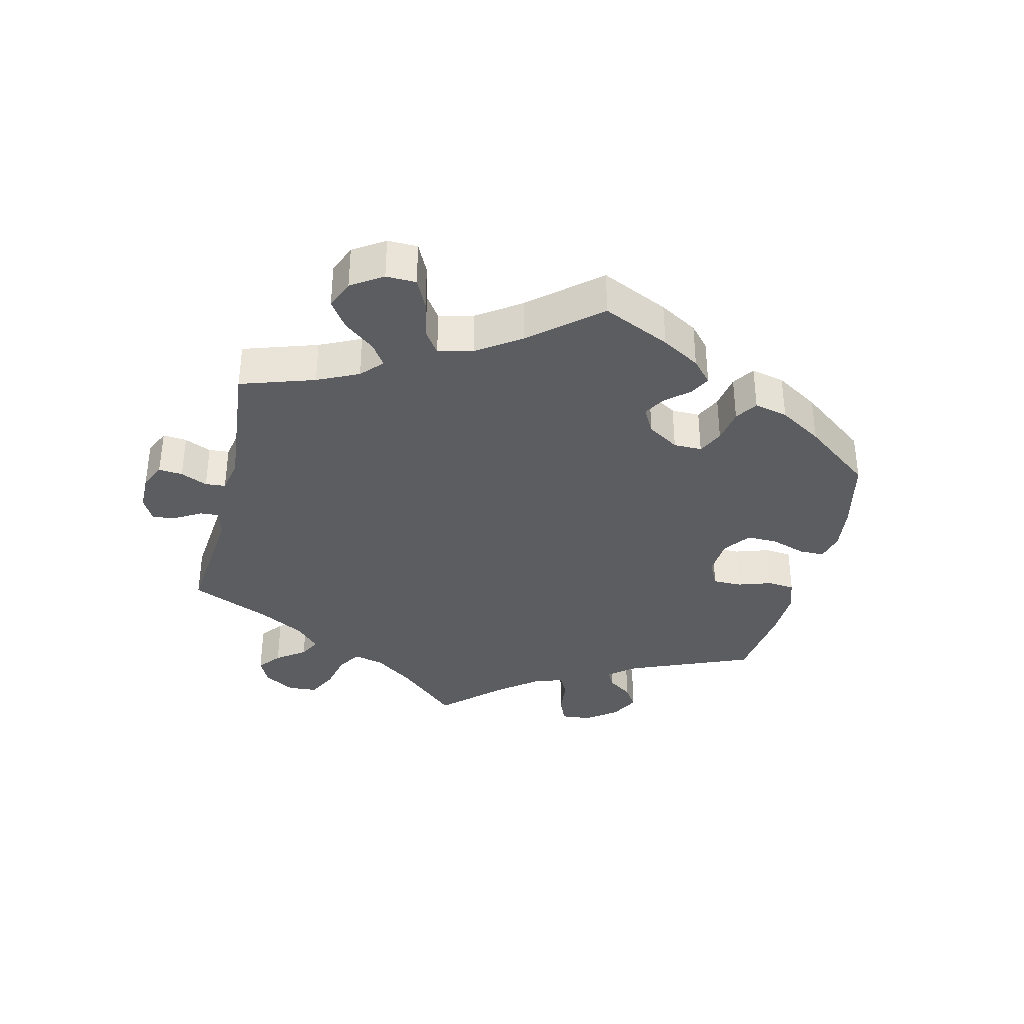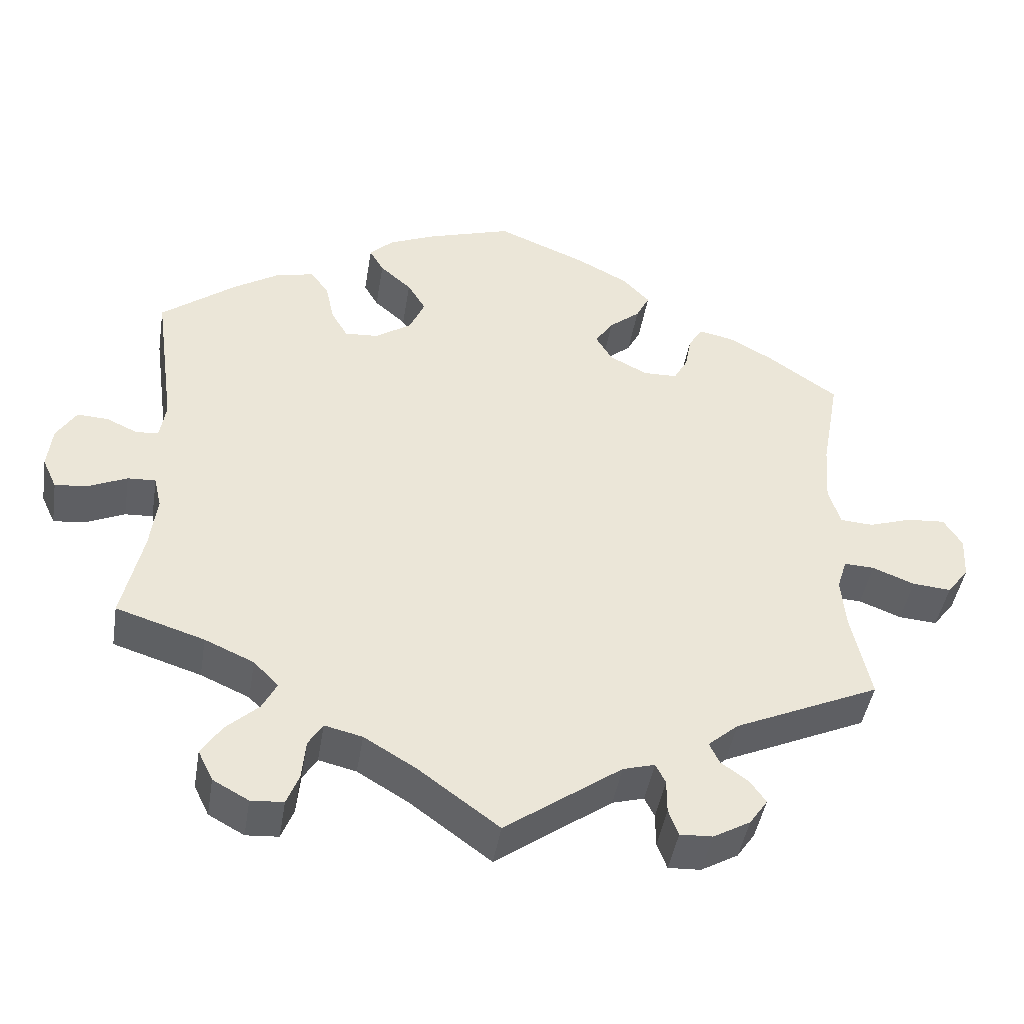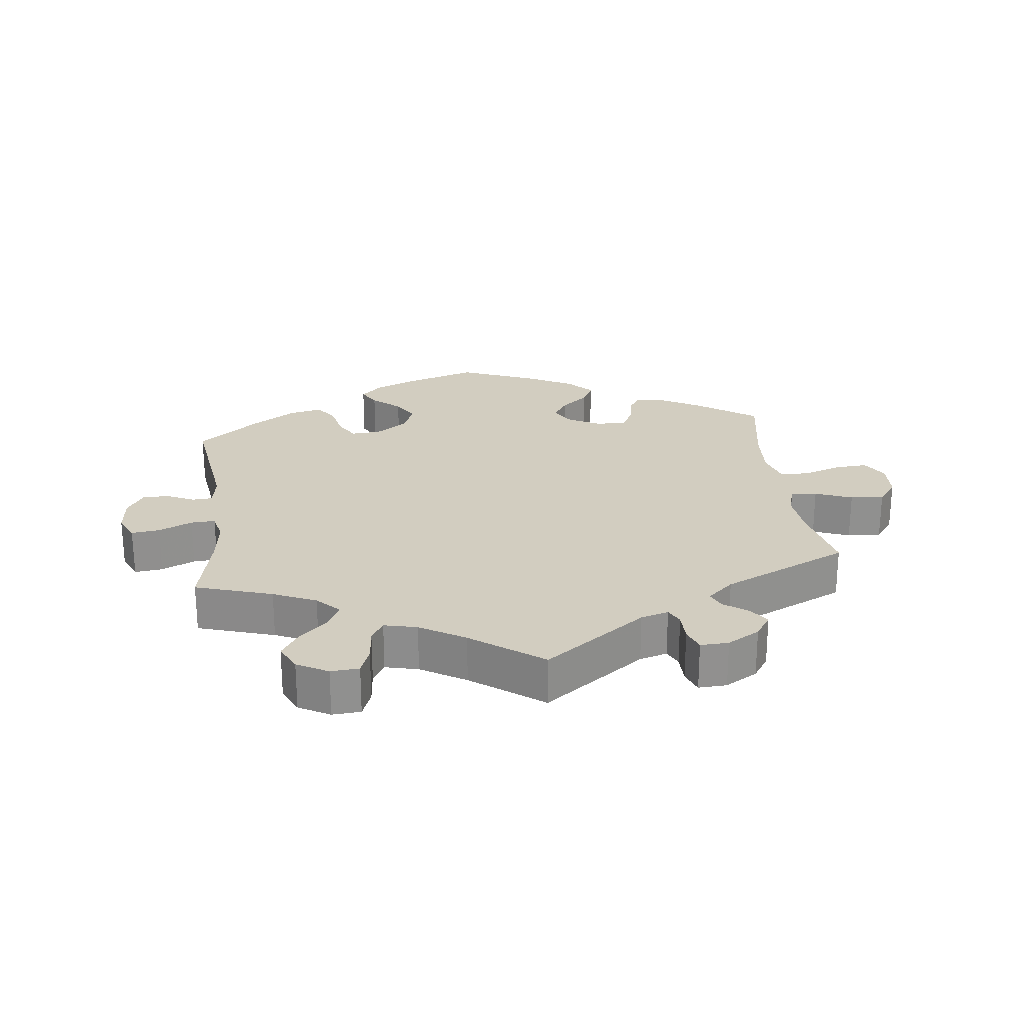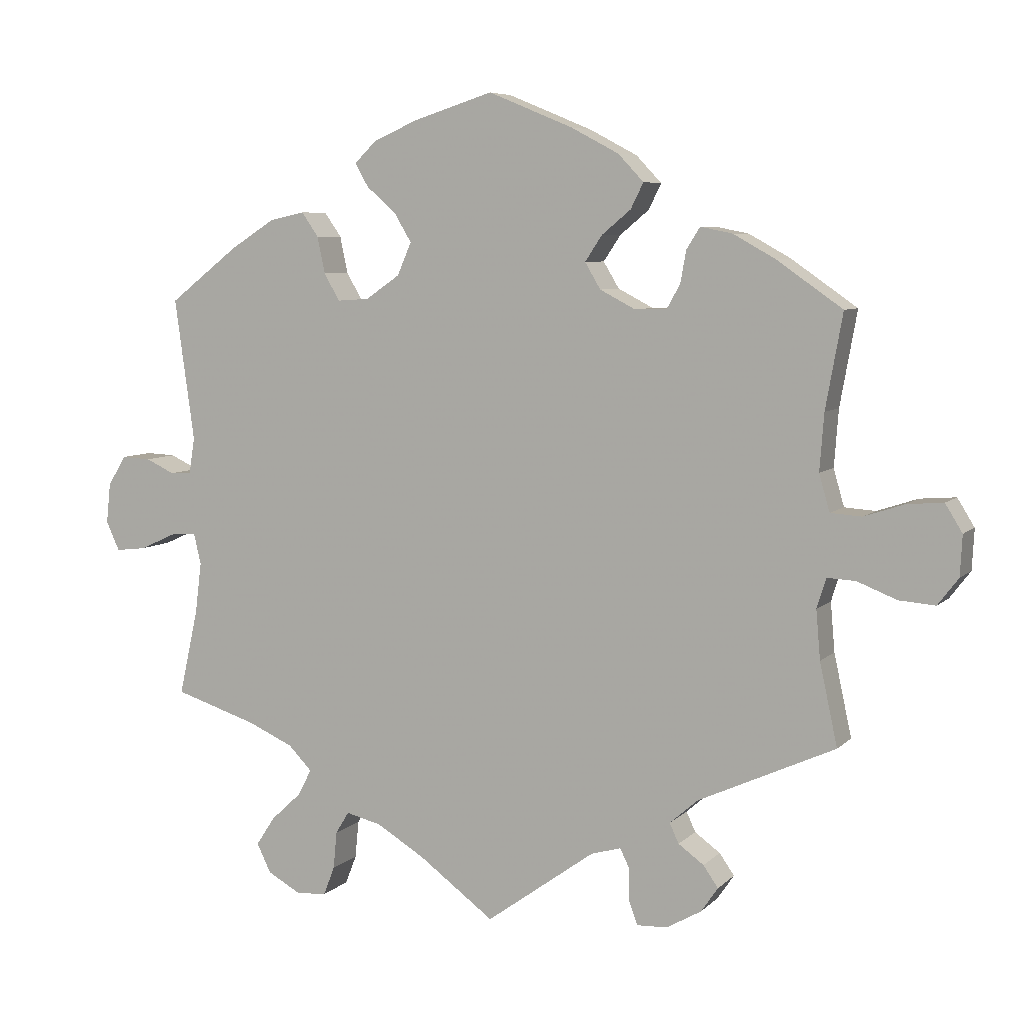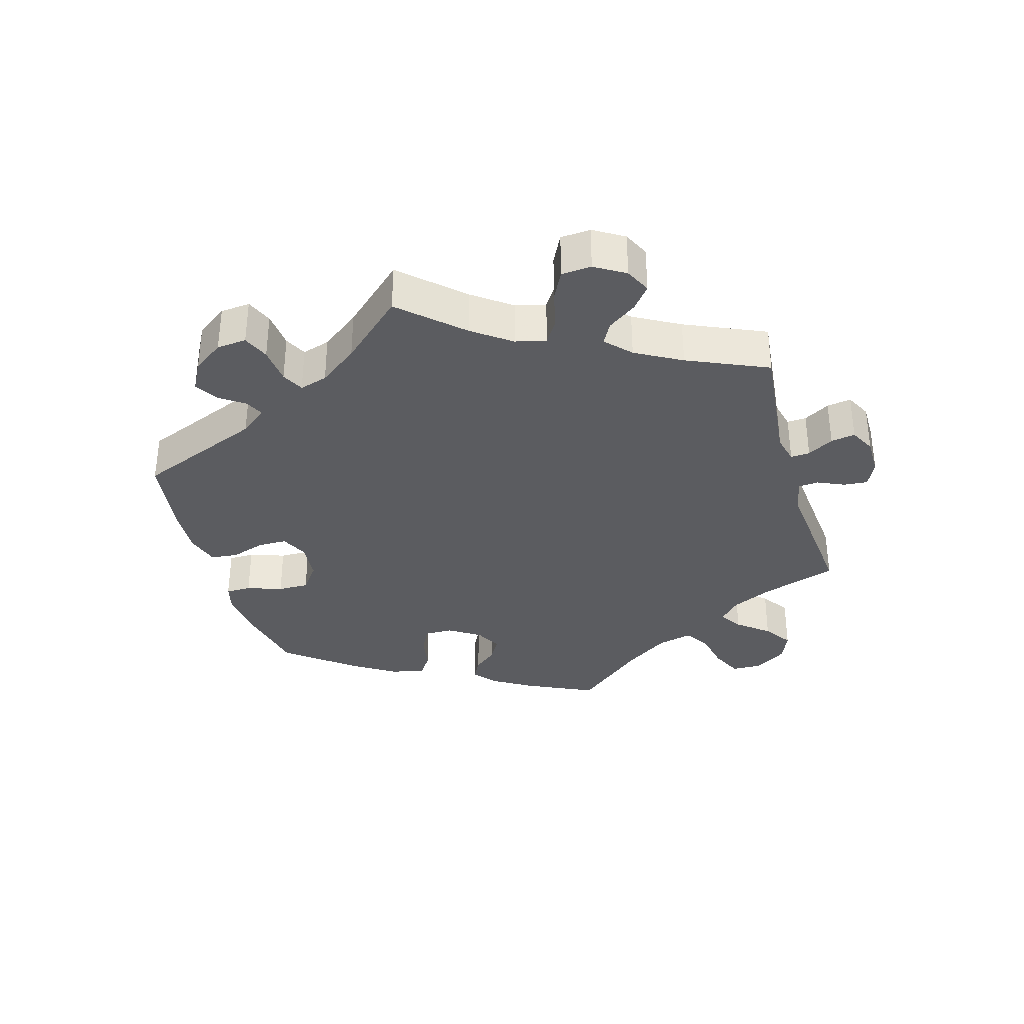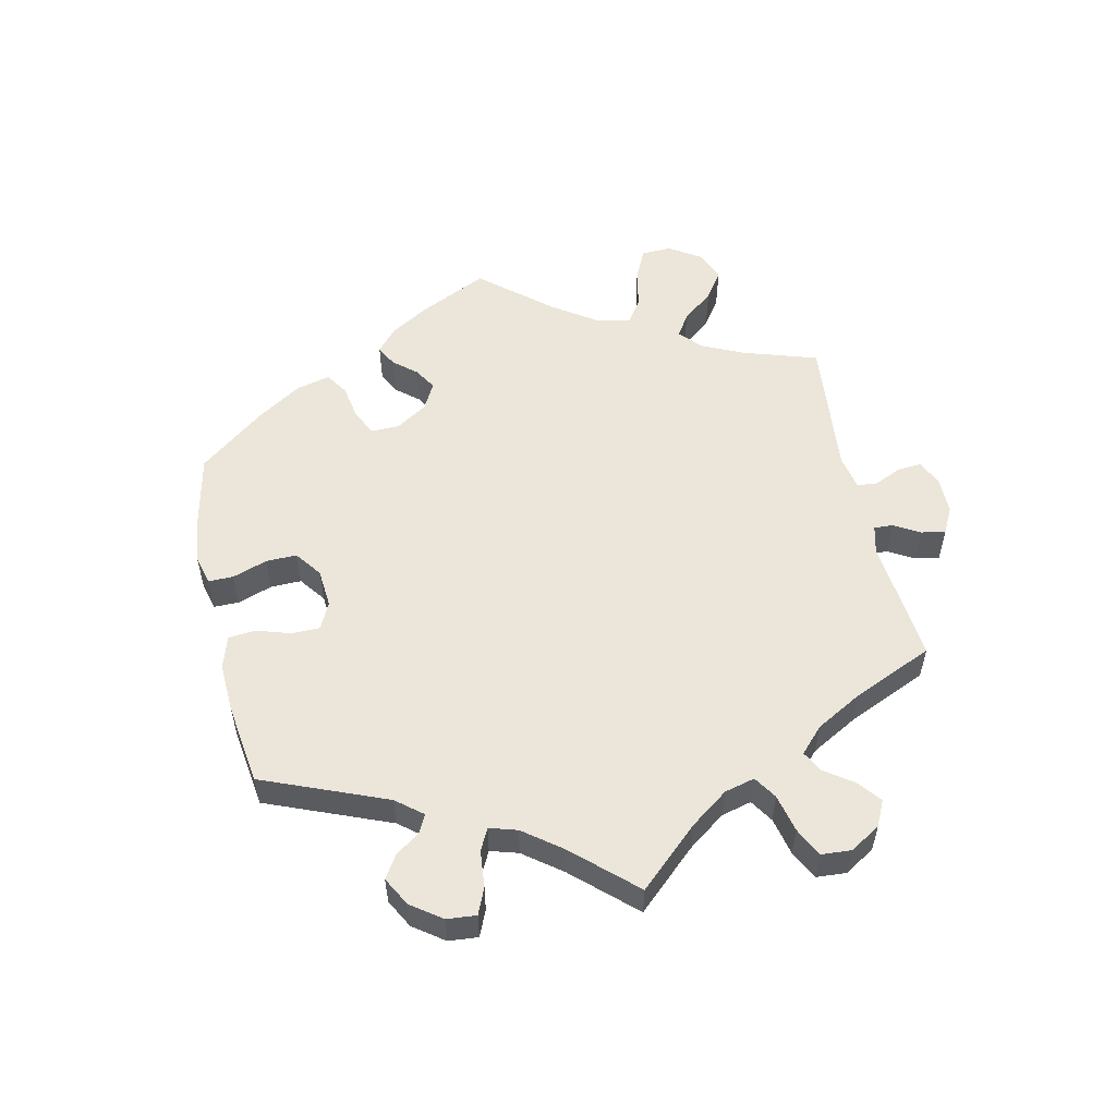
<metadata>
{"format":"obj","ext":"obj","renderer":"f3d","projection":"perspective","resolution":1024,"background":"white","views":[{"elev":-36.0,"azim":-73.3,"up":"+Y"},{"elev":-44.6,"azim":170.8,"up":"+Z"},{"elev":24.7,"azim":173.1,"up":"+Y"},{"elev":6.6,"azim":-156.7,"up":"+Z"},{"elev":-34.8,"azim":136.0,"up":"+Y"},{"elev":55.1,"azim":107.5,"up":"+Y"}]}
</metadata>
<code>
v 0.11 0.07 0.543
v 0.173 0.07 0.516
v 0.205 0.07 0.485
v 0.186 0.07 0.452
v 0.144 0.07 0.415
v 0.12 0.07 0.375
v 0.14 0.07 0.329
v 0.188 0.07 0.296
v 0.233 0.07 0.293
v 0.255 0.07 0.331
v 0.266 0.07 0.383
v 0.29 0.07 0.417
v 0.34 0.07 0.406
v 0.403 0.07 0.366
v 0.501 0.07 0.29
v 0.473 0.07 0.089
v 0.481 0.07 0.039
v 0.511 0.07 0.037
v 0.552 0.07 0.056
v 0.593 0.07 0.058
v 0.619 0.07 0.016
v 0.625 0.07 -0.041
v 0.606 0.07 -0.082
v 0.563 0.07 -0.077
v 0.512 0.07 -0.054
v 0.475 0.07 -0.052
v 0.465 0.07 -0.095
v 0.474 0.07 -0.167
v 0.501 0.07 -0.289
v 0.384 0.07 -0.326
v 0.319 0.07 -0.355
v 0.286 0.07 -0.389
v 0.305 0.07 -0.426
v 0.348 0.07 -0.466
v 0.375 0.07 -0.507
v 0.355 0.07 -0.548
v 0.308 0.07 -0.574
v 0.265 0.07 -0.571
v 0.249 0.07 -0.53
v 0.244 0.07 -0.477
v 0.225 0.07 -0.446
v 0.175 0.07 -0.458
v 0.107 0.07 -0.499
v 0 0.07 -0.578
v -0.154 0.07 -0.467
v -0.196 0.07 -0.455
v -0.209 0.07 -0.481
v -0.209 0.07 -0.526
v -0.222 0.07 -0.561
v -0.265 0.07 -0.559
v -0.314 0.07 -0.531
v -0.338 0.07 -0.496
v -0.317 0.07 -0.466
v -0.281 0.07 -0.44
v -0.268 0.07 -0.412
v -0.308 0.07 -0.377
v -0.501 0.07 -0.289
v -0.476 0.07 -0.173
v -0.47 0.07 -0.104
v -0.483 0.07 -0.062
v -0.523 0.07 -0.064
v -0.579 0.07 -0.086
v -0.63 0.07 -0.09
v -0.659 0.07 -0.052
v -0.662 0.07 0.005
v -0.638 0.07 0.044
v -0.587 0.07 0.04
v -0.53 0.07 0.021
v -0.486 0.07 0.024
v -0.471 0.07 0.076
v -0.477 0.07 0.156
v -0.501 0.07 0.289
v -0.408 0.07 0.354
v -0.349 0.07 0.387
v -0.304 0.07 0.396
v -0.285 0.07 0.366
v -0.277 0.07 0.321
v -0.258 0.07 0.287
v -0.213 0.07 0.286
v -0.163 0.07 0.312
v -0.141 0.07 0.349
v -0.165 0.07 0.385
v -0.206 0.07 0.419
v -0.224 0.07 0.455
v -0.188 0.07 0.493
v -0.12 0.07 0.529
v -0.001 0.07 0.578
v 0.11 0 0.543
v 0.173 0 0.516
v 0.205 0 0.485
v 0.186 0 0.452
v 0.144 0 0.415
v 0.12 0 0.375
v 0.14 0 0.329
v 0.188 0 0.296
v 0.233 0 0.293
v 0.255 0 0.331
v 0.266 0 0.383
v 0.29 0 0.417
v 0.34 0 0.406
v 0.403 0 0.366
v 0.501 0 0.29
v 0.473 0 0.089
v 0.481 0 0.039
v 0.511 0 0.037
v 0.552 0 0.056
v 0.593 0 0.058
v 0.619 0 0.016
v 0.625 0 -0.041
v 0.606 0 -0.082
v 0.563 0 -0.077
v 0.512 0 -0.054
v 0.475 0 -0.052
v 0.465 0 -0.095
v 0.474 0 -0.167
v 0.501 0 -0.289
v 0.384 0 -0.326
v 0.319 0 -0.355
v 0.286 0 -0.389
v 0.305 0 -0.426
v 0.348 0 -0.466
v 0.375 0 -0.507
v 0.355 0 -0.548
v 0.308 0 -0.574
v 0.265 0 -0.571
v 0.249 0 -0.53
v 0.244 0 -0.477
v 0.225 0 -0.446
v 0.175 0 -0.458
v 0.107 0 -0.499
v 0 0 -0.578
v -0.154 0 -0.467
v -0.196 0 -0.455
v -0.209 0 -0.481
v -0.209 0 -0.526
v -0.222 0 -0.561
v -0.265 0 -0.559
v -0.314 0 -0.531
v -0.338 0 -0.496
v -0.317 0 -0.466
v -0.281 0 -0.44
v -0.268 0 -0.412
v -0.308 0 -0.377
v -0.501 0 -0.289
v -0.476 0 -0.173
v -0.47 0 -0.104
v -0.483 0 -0.062
v -0.523 0 -0.064
v -0.579 0 -0.086
v -0.63 0 -0.09
v -0.659 0 -0.052
v -0.662 0 0.005
v -0.638 0 0.044
v -0.587 0 0.04
v -0.53 0 0.021
v -0.486 0 0.024
v -0.471 0 0.076
v -0.477 0 0.156
v -0.501 0 0.289
v -0.408 0 0.354
v -0.349 0 0.387
v -0.304 0 0.396
v -0.285 0 0.366
v -0.277 0 0.321
v -0.258 0 0.287
v -0.213 0 0.286
v -0.163 0 0.312
v -0.141 0 0.349
v -0.165 0 0.385
v -0.206 0 0.419
v -0.224 0 0.455
v -0.188 0 0.493
v -0.12 0 0.529
v -0.001 0 0.578
f 82 83 84 85
f 81 82 85 86
f 74 75 76 77
f 74 77 78
f 71 72 73 74
f 70 71 74 78
f 69 70 78 79
f 65 66 67 68
f 65 68 69
f 64 65 69
f 61 62 63 64
f 60 61 64 69
f 59 60 69 79
f 56 57 58
f 55 56 58 59
f 51 52 53 54
f 51 54 55
f 50 51 55
f 47 48 49 50
f 46 47 50 55
f 45 46 55 59
f 43 44 45 59
f 37 38 39 40
f 37 40 41
f 36 37 41
f 33 34 35 36
f 32 33 36 41
f 31 32 41 42
f 28 29 30
f 27 28 30 31
f 26 27 31 42
f 22 23 24 25
f 22 25 26
f 21 22 26
f 18 19 20 21
f 17 18 21 26
f 16 17 26 42
f 10 11 12 13
f 9 10 13 14
f 2 3 4 5
f 2 5 6
f 1 2 6
f 81 86 87 1
f 43 59 79 80
f 9 14 15 16
f 8 9 16 42
f 7 8 42 43
f 80 81 1 6
f 6 7 43 80
f 172 171 170 169
f 173 172 169 168
f 164 163 162 161
f 165 164 161
f 161 160 159 158
f 165 161 158 157
f 166 165 157 156
f 155 154 153 152
f 156 155 152
f 156 152 151
f 151 150 149 148
f 156 151 148 147
f 166 156 147 146
f 145 144 143
f 146 145 143 142
f 141 140 139 138
f 142 141 138
f 142 138 137
f 137 136 135 134
f 142 137 134 133
f 146 142 133 132
f 146 132 131 130
f 127 126 125 124
f 128 127 124
f 128 124 123
f 123 122 121 120
f 128 123 120 119
f 129 128 119 118
f 117 116 115
f 118 117 115 114
f 129 118 114 113
f 112 111 110 109
f 113 112 109
f 113 109 108
f 108 107 106 105
f 113 108 105 104
f 129 113 104 103
f 100 99 98 97
f 101 100 97 96
f 92 91 90 89
f 93 92 89
f 93 89 88
f 88 174 173 168
f 167 166 146 130
f 103 102 101 96
f 129 103 96 95
f 130 129 95 94
f 93 88 168 167
f 167 130 94 93
f 1 88 89 2
f 2 89 90 3
f 3 90 91 4
f 4 91 92 5
f 5 92 93 6
f 6 93 94 7
f 7 94 95 8
f 8 95 96 9
f 9 96 97 10
f 10 97 98 11
f 11 98 99 12
f 12 99 100 13
f 13 100 101 14
f 14 101 102 15
f 15 102 103 16
f 16 103 104 17
f 17 104 105 18
f 18 105 106 19
f 19 106 107 20
f 20 107 108 21
f 21 108 109 22
f 22 109 110 23
f 23 110 111 24
f 24 111 112 25
f 25 112 113 26
f 26 113 114 27
f 27 114 115 28
f 28 115 116 29
f 29 116 117 30
f 30 117 118 31
f 31 118 119 32
f 32 119 120 33
f 33 120 121 34
f 34 121 122 35
f 35 122 123 36
f 36 123 124 37
f 37 124 125 38
f 38 125 126 39
f 39 126 127 40
f 40 127 128 41
f 41 128 129 42
f 42 129 130 43
f 43 130 131 44
f 44 131 132 45
f 45 132 133 46
f 46 133 134 47
f 47 134 135 48
f 48 135 136 49
f 49 136 137 50
f 50 137 138 51
f 51 138 139 52
f 52 139 140 53
f 53 140 141 54
f 54 141 142 55
f 55 142 143 56
f 56 143 144 57
f 57 144 145 58
f 58 145 146 59
f 59 146 147 60
f 60 147 148 61
f 61 148 149 62
f 62 149 150 63
f 63 150 151 64
f 64 151 152 65
f 65 152 153 66
f 66 153 154 67
f 67 154 155 68
f 68 155 156 69
f 69 156 157 70
f 70 157 158 71
f 71 158 159 72
f 72 159 160 73
f 73 160 161 74
f 74 161 162 75
f 75 162 163 76
f 76 163 164 77
f 77 164 165 78
f 78 165 166 79
f 79 166 167 80
f 80 167 168 81
f 81 168 169 82
f 82 169 170 83
f 83 170 171 84
f 84 171 172 85
f 85 172 173 86
f 86 173 174 87
f 87 174 88 1

</code>
